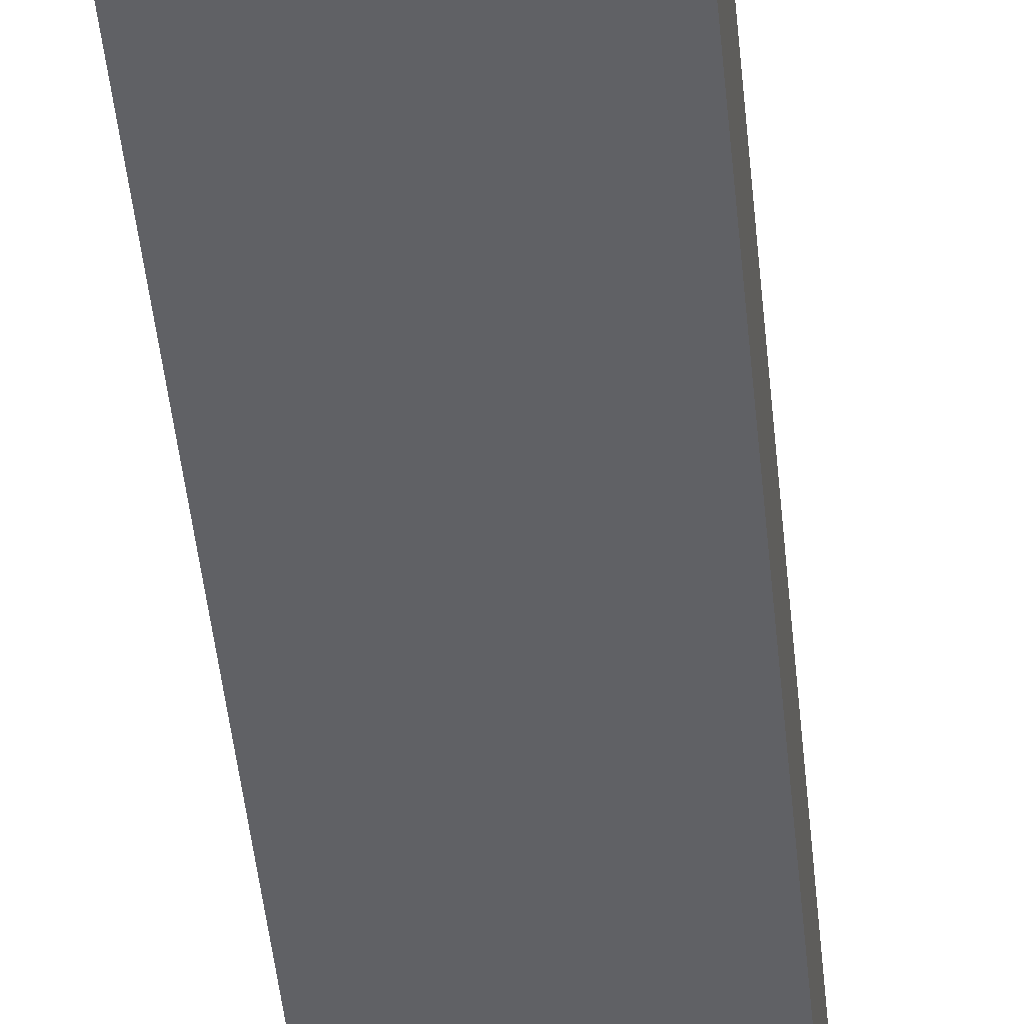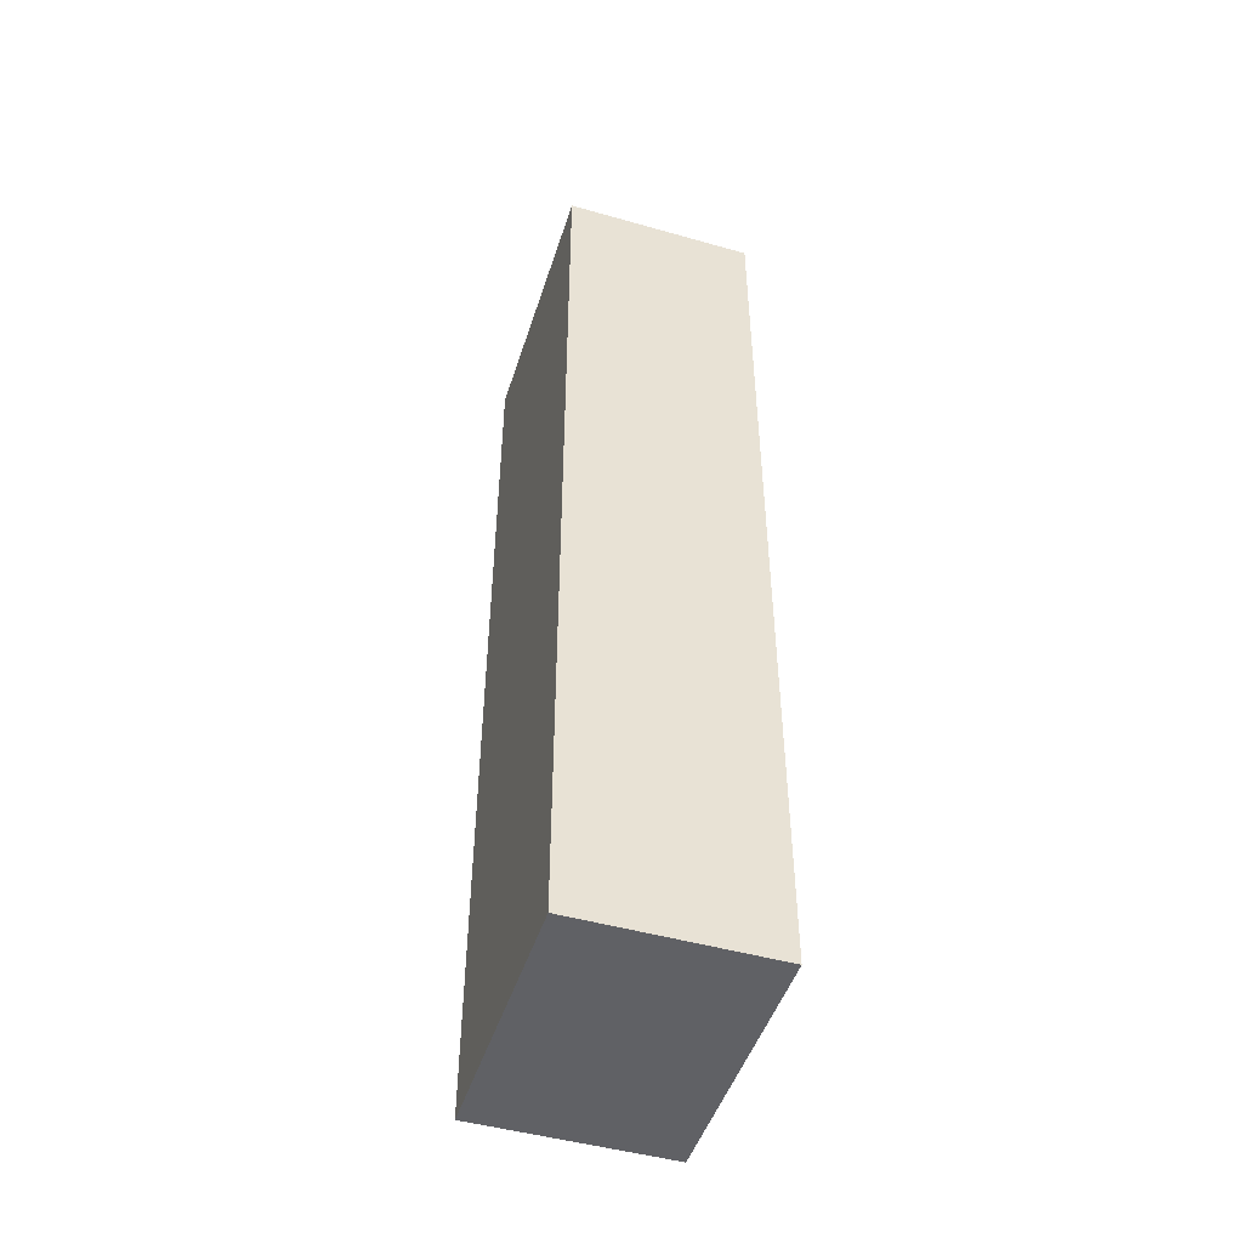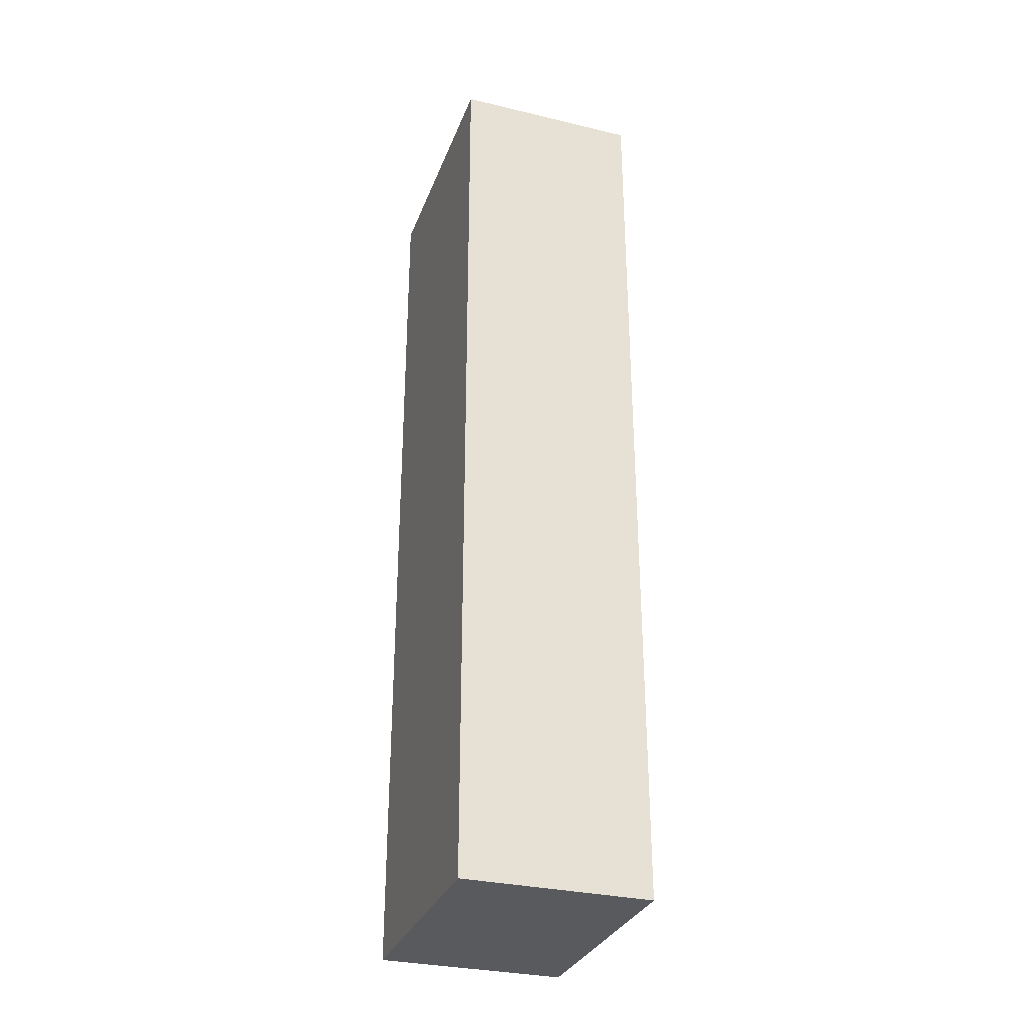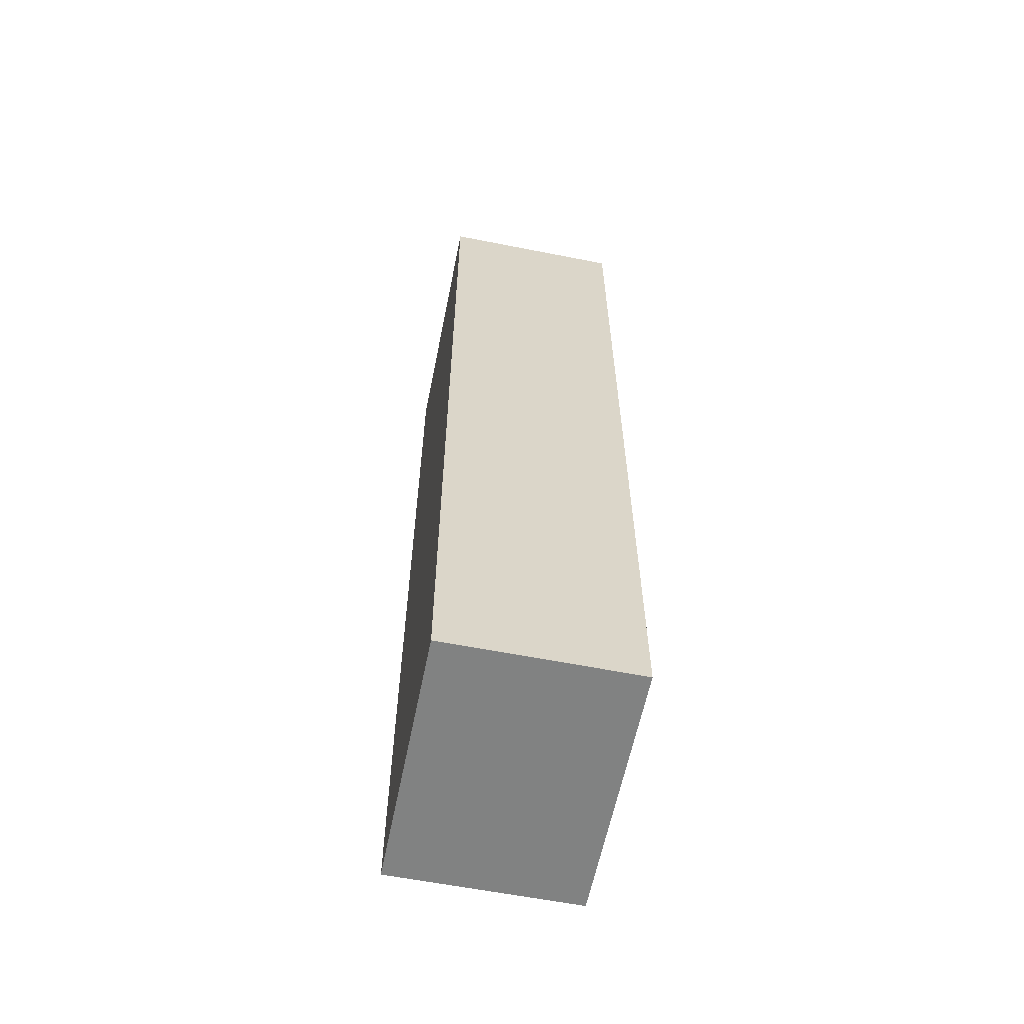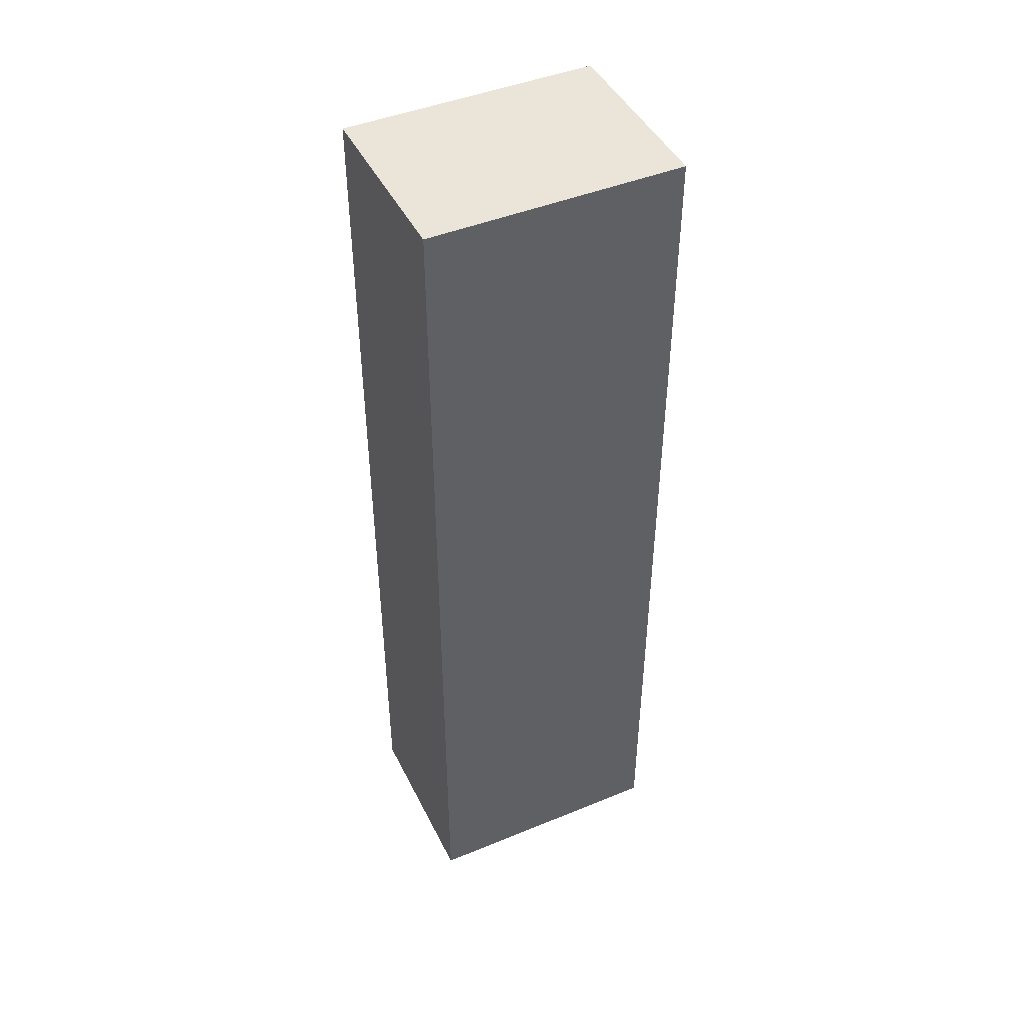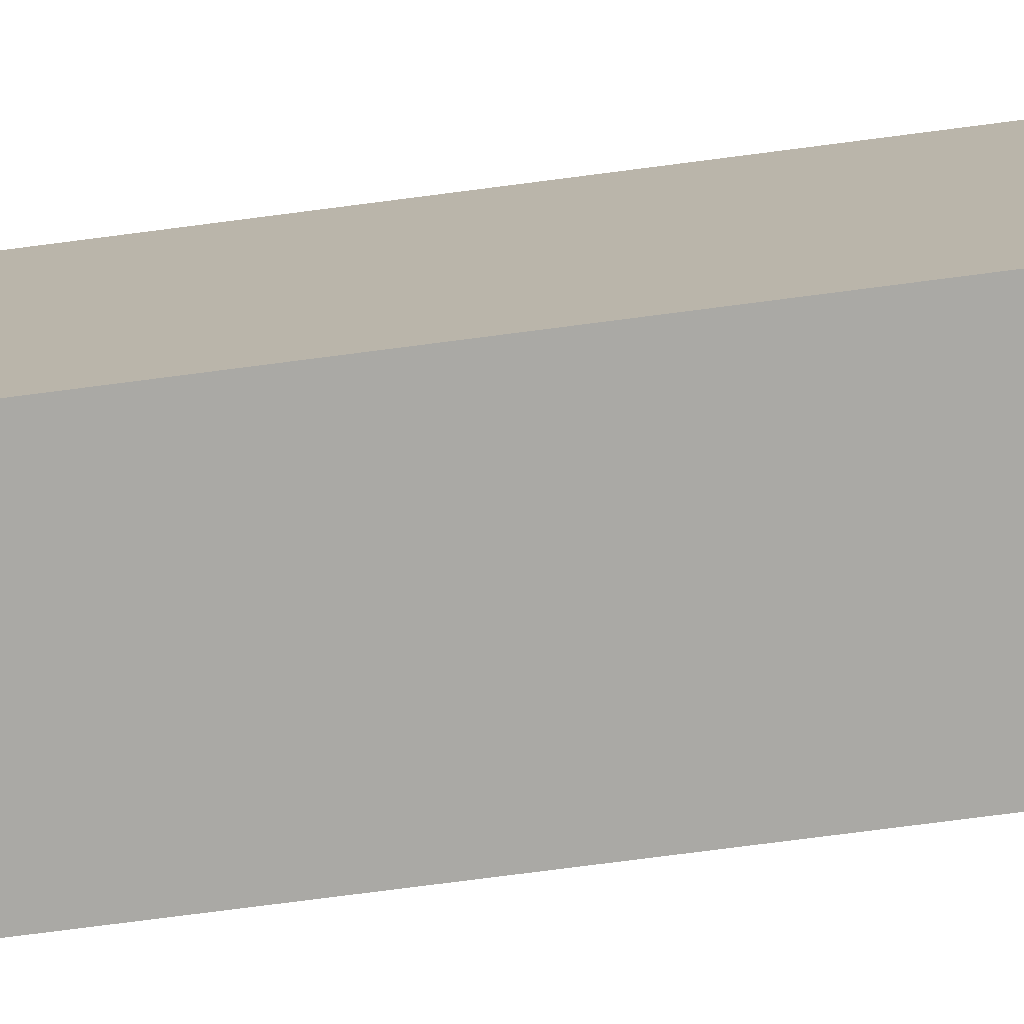
<metadata>
{"format":"obj","ext":"obj","renderer":"f3d","projection":"perspective","resolution":1024,"background":"white","views":[{"elev":-49.0,"azim":5.8,"up":"+Z"},{"elev":-48.2,"azim":-17.6,"up":"+Y"},{"elev":-31.2,"azim":161.3,"up":"+Y"},{"elev":-60.6,"azim":-11.4,"up":"+Y"},{"elev":45.3,"azim":-115.3,"up":"+Y"},{"elev":-75.4,"azim":97.4,"up":"+Z"}]}
</metadata>
<code>
o Cube.008_Cube.012
v -1.177 1.764 -1.39
v -1.177 1.764 -1.626
v -1.003 1.764 -1.626
v -1.003 1.764 -1.39
v -1.177 2.635 -1.39
v -1.177 2.635 -1.626
v -1.003 2.635 -1.626
v -1.003 2.635 -1.39
f 4 3 7 8
f 7 6 5 8
f 2 1 5 6
f 1 4 8 5
f 3 2 6 7
f 1 2 3 4

</code>
